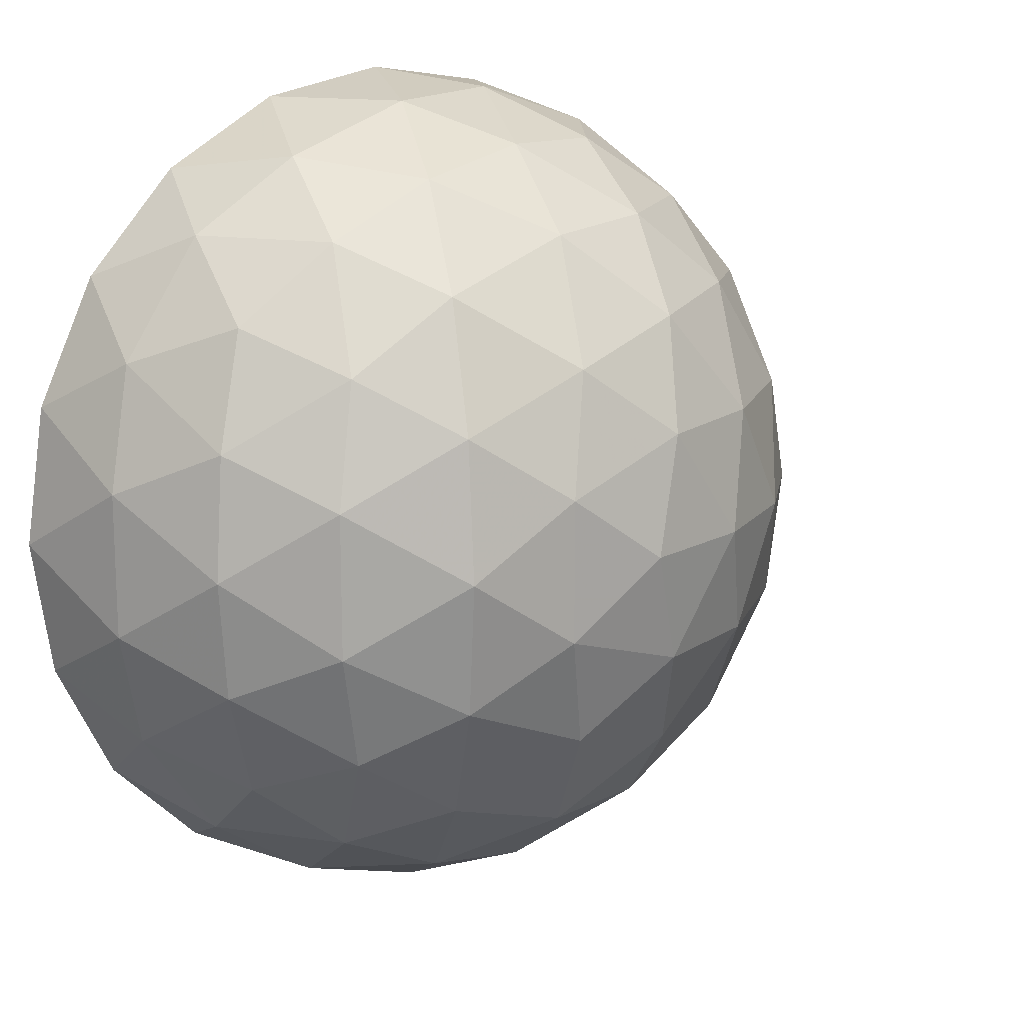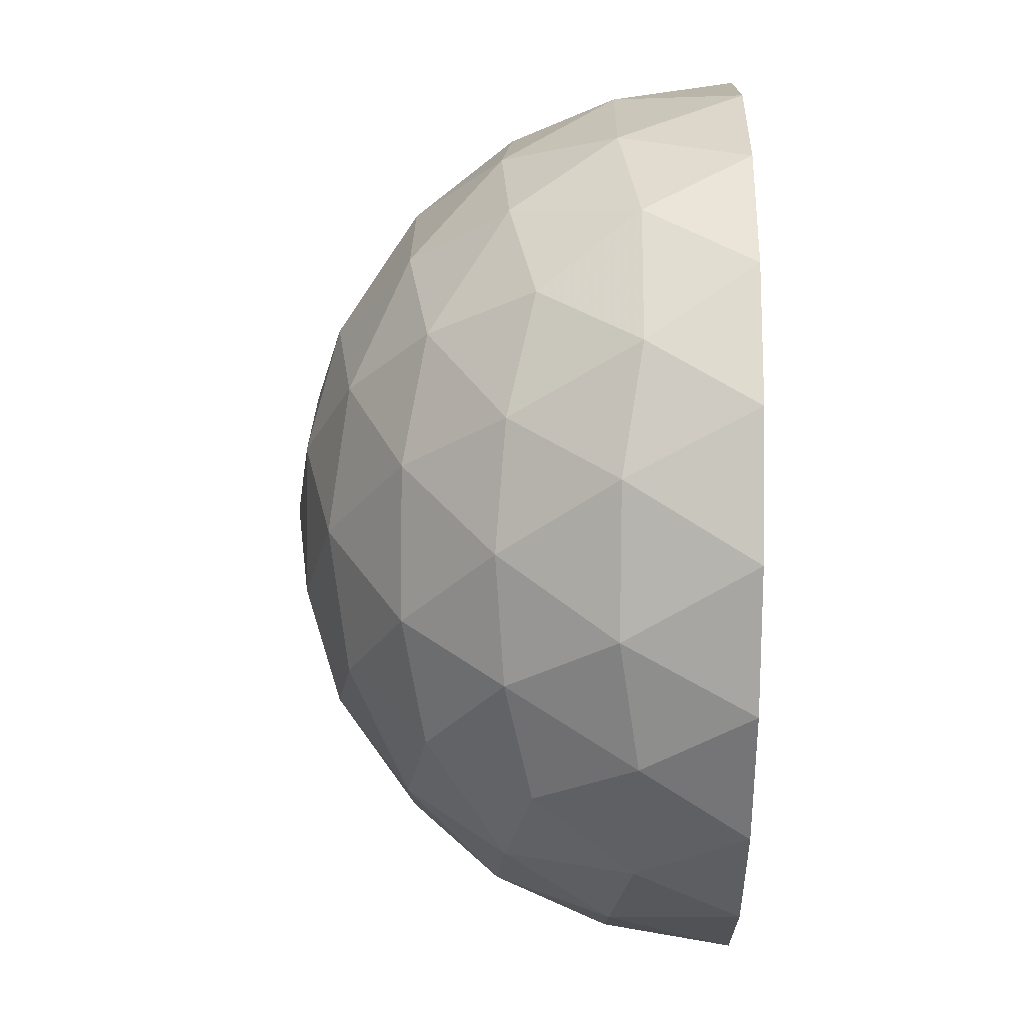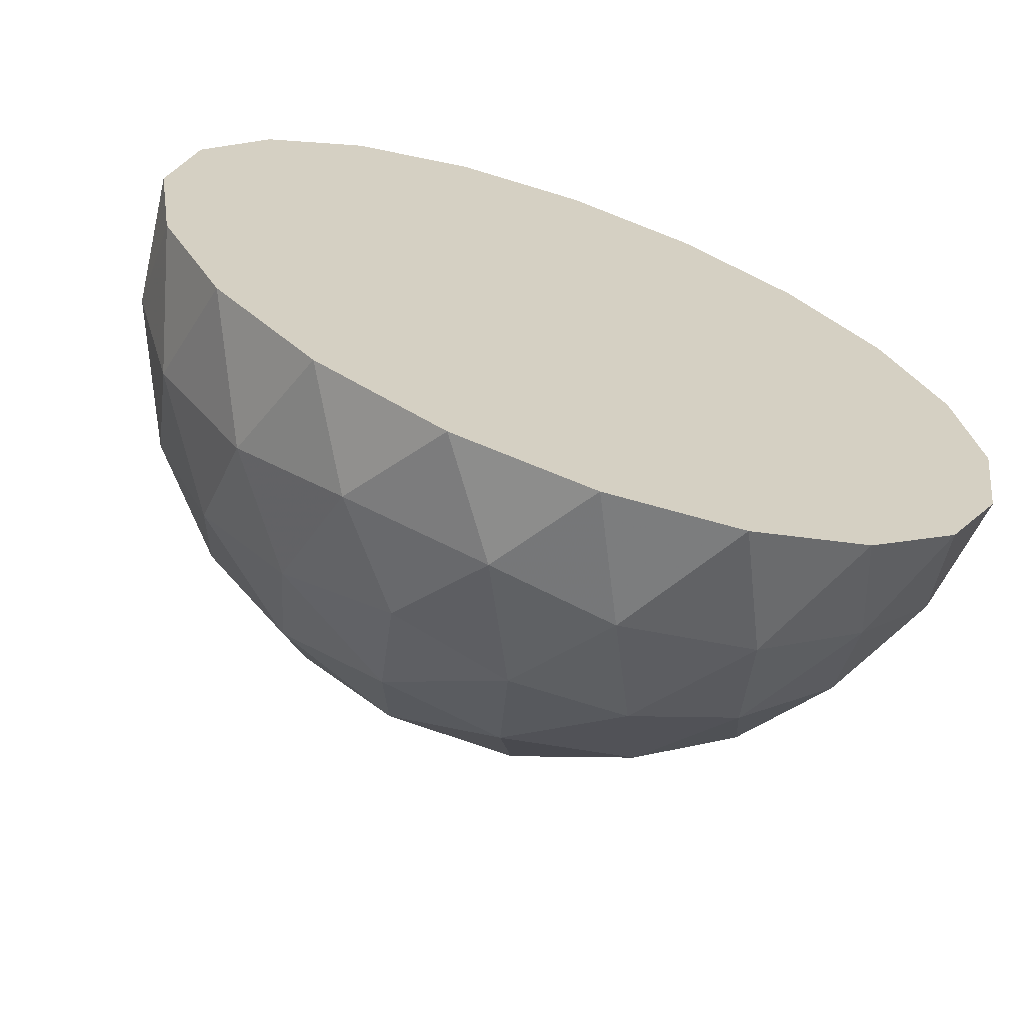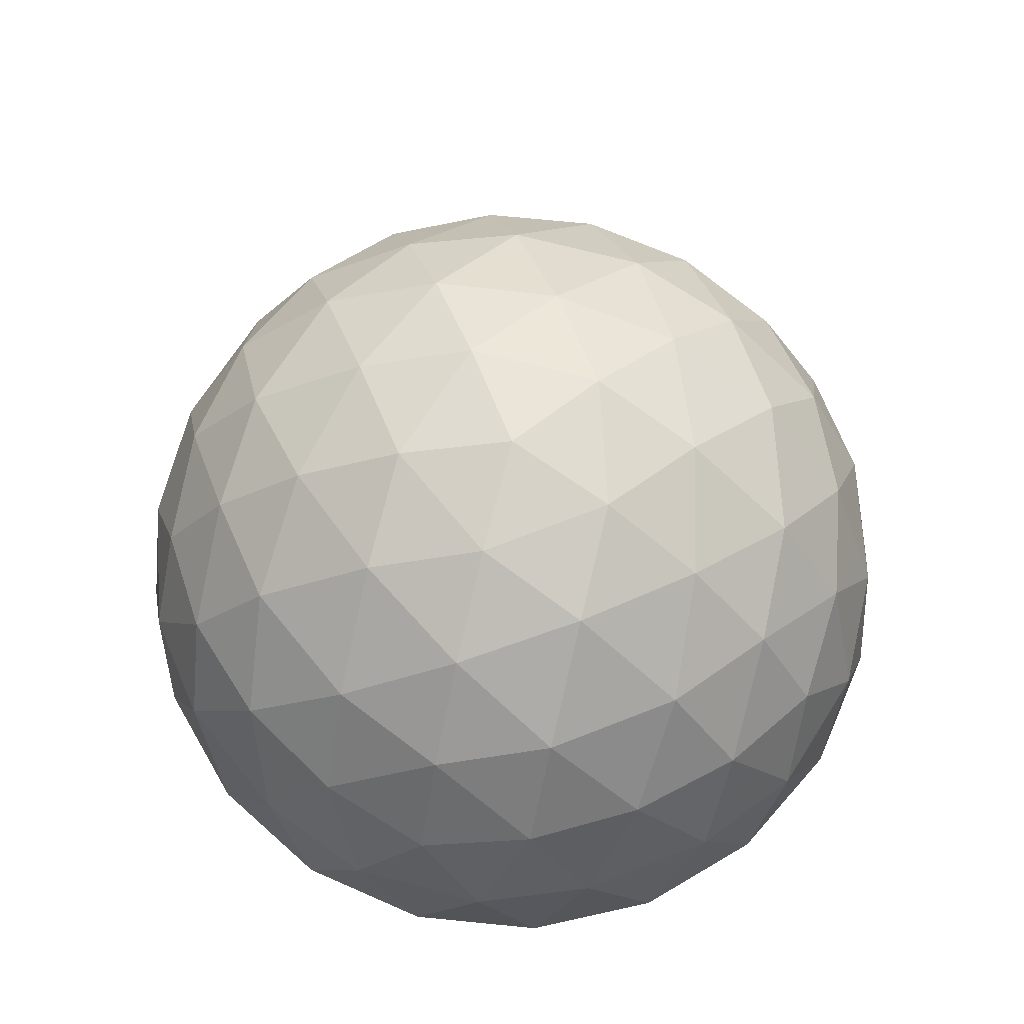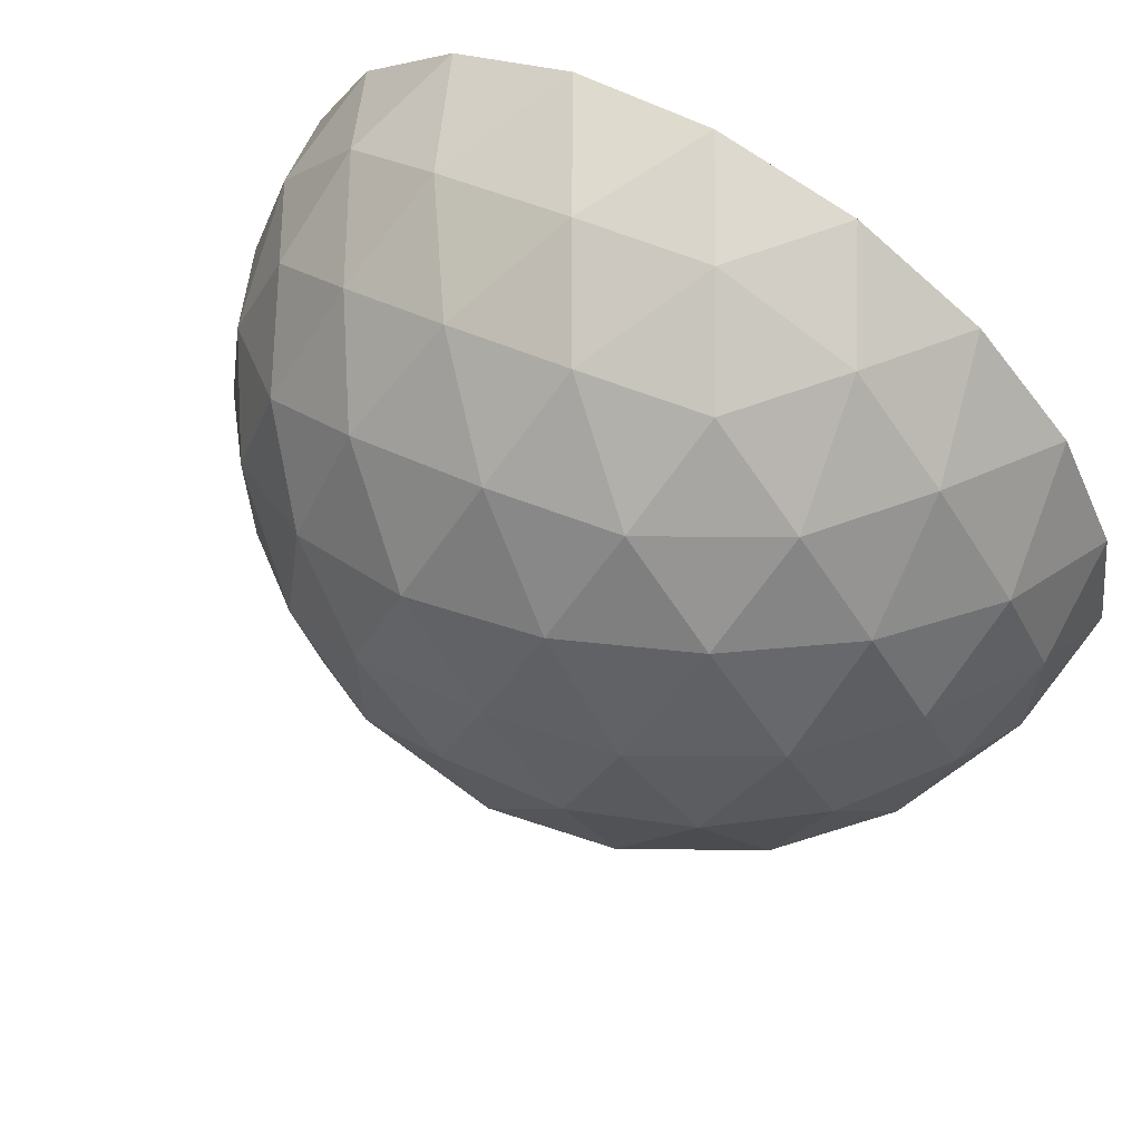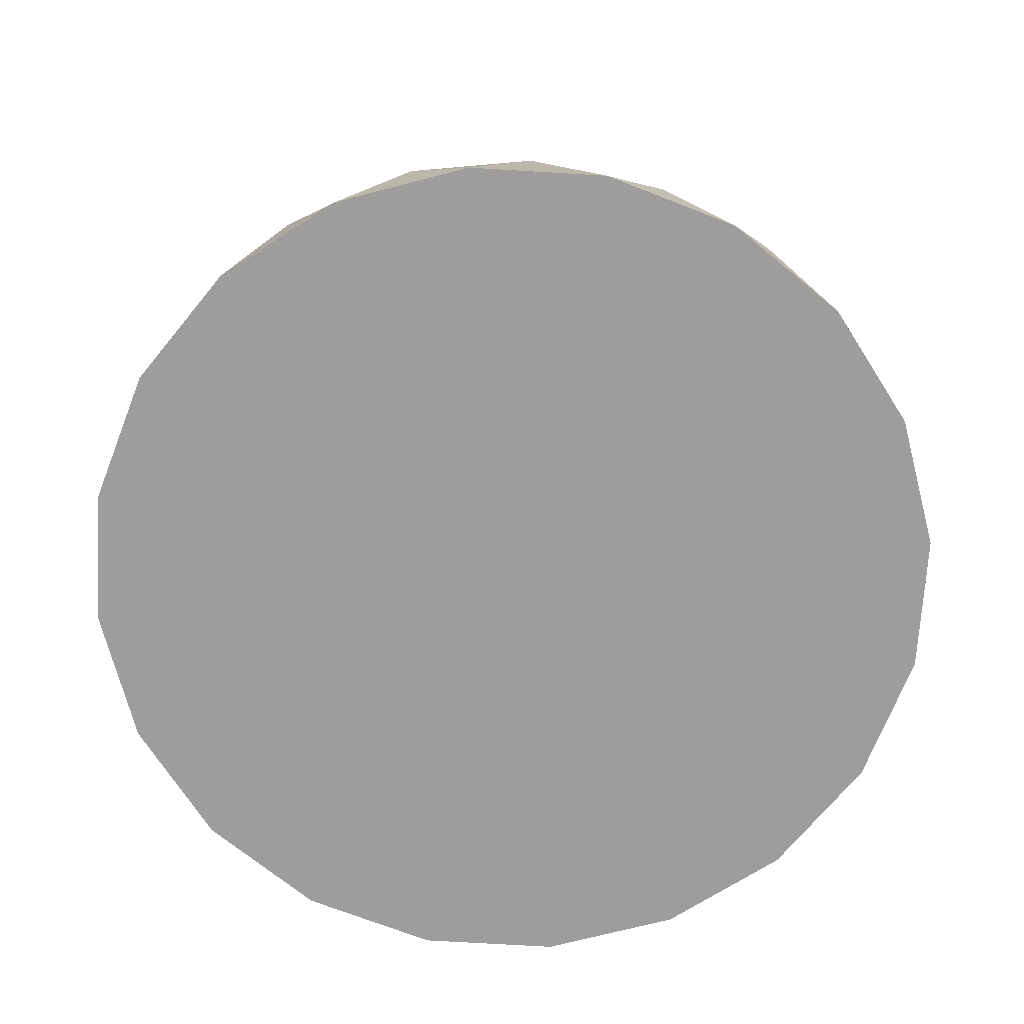
<metadata>
{"format":"obj","ext":"obj","renderer":"f3d","projection":"perspective","resolution":1024,"background":"white","views":[{"elev":15.5,"azim":-40.9,"up":"+Y"},{"elev":41.8,"azim":90.7,"up":"+Y"},{"elev":-66.8,"azim":160.4,"up":"+Y"},{"elev":70.2,"azim":-111.4,"up":"+Z"},{"elev":64.2,"azim":32.2,"up":"+Y"},{"elev":-70.6,"azim":-30.4,"up":"+Z"}]}
</metadata>
<code>
v 3.1e-05 -8.4e-05 1.5
v 0.41 -8.4e-05 1.443
v 0.1267 0.3898 1.443
v 0.7886 -8.4e-05 1.276
v 0.5428 0.3943 1.342
v 0.2438 0.7499 1.276
v -0.3317 0.2409 1.443
v -0.2073 0.6381 1.342
v -0.6379 0.4636 1.276
v -0.3317 -0.2409 1.443
v -0.6709 -8.4e-05 1.342
v -0.6379 -0.4635 1.276
v 0.1267 -0.3899 1.443
v -0.2073 -0.638 1.342
v 0.2438 -0.7501 1.276
v 0.5428 -0.3942 1.342
v 1.032 0.7499 0.7885
v 0.6709 0.7887 1.085
v 0.9573 0.3943 1.085
v -0.3944 1.214 0.7885
v -0.5427 0.8816 1.085
v -0.07931 1.032 1.085
v -1.276 -8.4e-05 0.7885
v -1.006 -0.2436 1.085
v -1.006 0.2437 1.085
v -0.3944 -1.213 0.7885
v -0.07931 -1.032 1.085
v -0.5427 -0.8818 1.085
v 1.032 -0.7501 0.7885
v 0.9573 -0.3942 1.085
v 0.6709 -0.7886 1.085
v 1.107 -8.4e-05 1.012
v 1.234 -0.3899 0.7586
v 1.342 -8.4e-05 0.6709
v 1.234 0.3898 0.7586
v 0.3423 1.053 1.012
v 0.752 1.053 0.7586
v 0.4146 1.276 0.6709
v 0.0106 1.294 0.7586
v -0.8958 0.6509 1.012
v -0.7691 1.041 0.7586
v -1.085 0.7887 0.6709
v -1.227 0.4099 0.7586
v -0.8958 -0.6509 1.012
v -1.227 -0.4098 0.7586
v -1.085 -0.7886 0.6709
v -0.7691 -1.041 0.7586
v 0.3423 -1.053 1.012
v 0.0106 -1.294 0.7586
v 0.4146 -1.276 0.6709
v 0.752 -1.053 0.7586
v 1.427 0.4636 0
v 1.293 0.6381 0.4145
v 1.439 0.2409 0.3488
v 0.8817 1.214 0
v 0.6737 1.294 0.3488
v 1.006 1.032 0.4145
v 3.1e-05 1.5 0
v -0.2073 1.427 0.4145
v 0.2156 1.443 0.3488
v -0.8817 1.214 0
v -1.022 1.041 0.3488
v -0.6709 1.276 0.4145
v -1.427 0.4636 0
v -1.421 0.2437 0.4145
v -1.306 0.6509 0.3488
v -1.427 -0.4635 0
v -1.306 -0.6509 0.3488
v -1.421 -0.2436 0.4145
v -0.8817 -1.213 0
v -0.6709 -1.276 0.4145
v -1.022 -1.041 0.3488
v 3.1e-05 -1.5 0
v 0.2156 -1.443 0.3488
v -0.2073 -1.427 0.4145
v 0.8817 -1.213 0
v 1.006 -1.032 0.4145
v 0.6737 -1.294 0.3488
v 1.427 -0.4635 0
v 1.439 -0.2409 0.3488
v 1.293 -0.638 0.4145
v 1.5 -8.4e-05 0
v 1.214 0.8816 0
v 0.4634 1.427 0
v -0.4636 1.427 0
v -1.214 0.8816 0
v -1.5 -8.4e-05 0
v -1.214 -0.8818 0
v -0.4636 -1.427 0
v 0.4634 -1.427 0
v 1.214 -0.8818 0
v 3.1e-05 -8.4e-05 0
f 1 2 3
f 2 4 5
f 2 5 3
f 3 5 6
f 1 3 7
f 3 6 8
f 3 8 7
f 7 8 9
f 1 7 10
f 7 9 11
f 7 11 10
f 10 11 12
f 1 10 13
f 10 12 14
f 10 14 13
f 13 14 15
f 1 13 2
f 13 15 16
f 13 16 2
f 2 16 4
f 17 18 19
f 18 6 5
f 18 5 19
f 19 5 4
f 20 21 22
f 21 9 8
f 21 8 22
f 22 8 6
f 23 24 25
f 24 12 11
f 24 11 25
f 25 11 9
f 26 27 28
f 27 15 14
f 27 14 28
f 28 14 12
f 29 30 31
f 30 4 16
f 30 16 31
f 31 16 15
f 4 30 32
f 30 29 33
f 30 33 32
f 32 33 34
f 4 32 19
f 32 34 35
f 32 35 19
f 19 35 17
f 6 18 36
f 18 17 37
f 18 37 36
f 36 37 38
f 6 36 22
f 36 38 39
f 36 39 22
f 22 39 20
f 9 21 40
f 21 20 41
f 21 41 40
f 40 41 42
f 9 40 25
f 40 42 43
f 40 43 25
f 25 43 23
f 12 24 44
f 24 23 45
f 24 45 44
f 44 45 46
f 12 44 28
f 44 46 47
f 44 47 28
f 28 47 26
f 15 27 48
f 27 26 49
f 27 49 48
f 48 49 50
f 15 48 31
f 48 50 51
f 48 51 31
f 31 51 29
f 52 53 54
f 53 17 35
f 53 35 54
f 54 35 34
f 55 56 57
f 56 38 37
f 56 37 57
f 57 37 17
f 58 59 60
f 59 20 39
f 59 39 60
f 60 39 38
f 61 62 63
f 62 42 41
f 62 41 63
f 63 41 20
f 64 65 66
f 65 23 43
f 65 43 66
f 66 43 42
f 67 68 69
f 68 46 45
f 68 45 69
f 69 45 23
f 70 71 72
f 71 26 47
f 71 47 72
f 72 47 46
f 73 74 75
f 74 50 49
f 74 49 75
f 75 49 26
f 76 77 78
f 77 29 51
f 77 51 78
f 78 51 50
f 79 80 81
f 80 34 33
f 80 33 81
f 81 33 29
f 34 80 54
f 80 79 82
f 80 82 54
f 54 82 52
f 17 53 57
f 53 52 83
f 53 83 57
f 57 83 55
f 38 56 60
f 56 55 84
f 56 84 60
f 60 84 58
f 20 59 63
f 59 58 85
f 59 85 63
f 63 85 61
f 42 62 66
f 62 61 86
f 62 86 66
f 66 86 64
f 23 65 69
f 65 64 87
f 65 87 69
f 69 87 67
f 46 68 72
f 68 67 88
f 68 88 72
f 72 88 70
f 26 71 75
f 71 70 89
f 71 89 75
f 75 89 73
f 50 74 78
f 74 73 90
f 74 90 78
f 78 90 76
f 29 77 81
f 77 76 91
f 77 91 81
f 81 91 79
f 82 79 92
f 52 82 92
f 83 52 92
f 55 83 92
f 84 55 92
f 58 84 92
f 85 58 92
f 61 85 92
f 86 61 92
f 64 86 92
f 87 64 92
f 67 87 92
f 88 67 92
f 70 88 92
f 89 70 92
f 73 89 92
f 90 73 92
f 76 90 92
f 91 76 92
f 79 91 92

</code>
